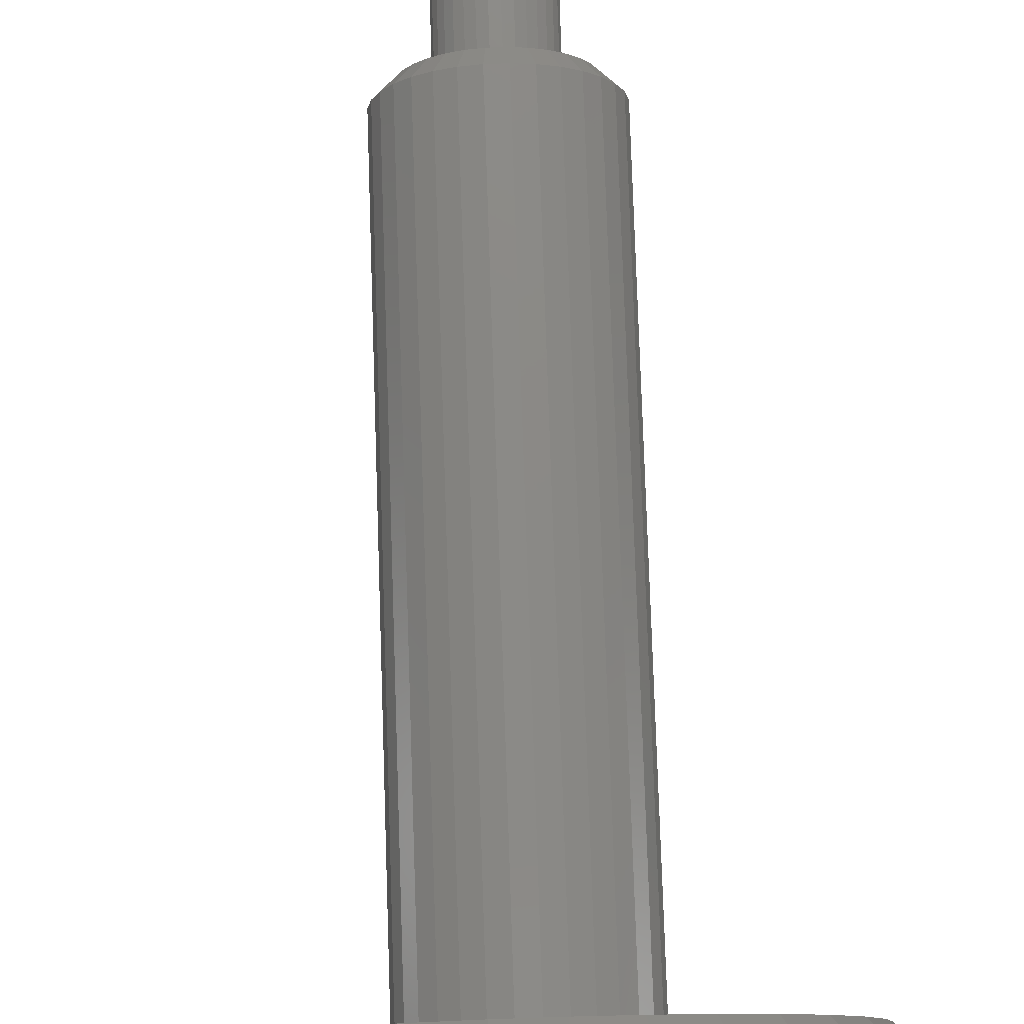
<metadata>
{"format":"stl","ext":"stl","renderer":"f3d","projection":"perspective","resolution":1024,"background":"white","views":[{"elev":78.2,"azim":-1.9,"up":"+Y"}]}
</metadata>
<code>
# stl→obj: 384 verts, 764 faces
v 0.01496 0.01857 -0.375
v -0.0153 0.0183 -0.375
v 0.01105 0.02113 -0.375
v -0.01857 0.01496 -0.375
v 0.0183 0.0153 -0.375
v -0.02113 0.01105 -0.375
v 0.02093 0.01143 -0.375
v -0.02288 0.006714 -0.375
v 0.02276 0.007131 -0.375
v 0.02113 -0.01105 -0.375
v -0.02093 -0.01143 -0.375
v 0.02288 -0.006714 -0.375
v -0.0183 -0.0153 -0.375
v 0.01857 -0.01496 -0.375
v -0.01496 -0.01857 -0.375
v 0.0153 -0.0183 -0.375
v -0.01105 -0.02113 -0.375
v 0.01143 -0.02093 -0.375
v 0.007131 -0.02276 -0.375
v 0.002554 -0.02371 -0.375
v -0.002121 -0.02375 -0.375
v -0.006714 -0.02288 -0.375
v -0.01143 0.02093 -0.375
v -0.007131 0.02276 -0.375
v -0.002554 0.02371 -0.375
v 0.002121 0.02375 -0.375
v 0.006714 0.02288 -0.375
v -0.02276 -0.007131 -0.375
v -0.02371 -0.002554 -0.375
v 0.02375 -0.002121 -0.375
v -0.02375 0.002121 -0.375
v 0.02371 0.002554 -0.375
v -0.01892 0.03464 -0.3594
v -0.01892 0.03464 -0.2645
v -0.0118 0.03767 -0.3594
v -0.0118 0.03767 -0.2645
v -0.004227 0.03925 -0.3594
v -0.004227 0.03925 -0.2645
v 0.00351 0.03932 -0.3594
v 0.00351 0.03932 -0.2645
v 0.01111 0.03788 -0.3594
v 0.01111 0.03788 -0.2645
v 0.01829 0.03498 -0.3594
v 0.01829 0.03498 -0.2645
v 0.02476 0.03074 -0.3594
v 0.02476 0.03074 -0.2645
v 0.03028 0.02532 -0.3594
v 0.03028 0.02532 -0.2645
v 0.03464 0.01892 -0.3594
v 0.03464 0.01892 -0.2645
v 0.03767 0.0118 -0.3594
v 0.03767 0.0118 -0.2645
v 0.03925 0.004227 -0.3594
v 0.03925 0.004227 -0.2645
v 0.03932 -0.00351 -0.3594
v 0.03932 -0.00351 -0.2645
v 0.03788 -0.01111 -0.3594
v 0.03788 -0.01111 -0.2645
v 0.03498 -0.01829 -0.3594
v 0.03498 -0.01829 -0.2645
v 0.03074 -0.02476 -0.3594
v 0.03074 -0.02476 -0.2645
v 0.02532 -0.03028 -0.3594
v 0.02532 -0.03028 -0.2645
v 0.01892 -0.03464 -0.3594
v 0.01892 -0.03464 -0.2645
v 0.0118 -0.03767 -0.3594
v 0.0118 -0.03767 -0.2645
v 0.004227 -0.03925 -0.3594
v 0.004227 -0.03925 -0.2645
v -0.00351 -0.03932 -0.3594
v -0.00351 -0.03932 -0.2645
v -0.01111 -0.03788 -0.3594
v -0.01111 -0.03788 -0.2645
v -0.01829 -0.03498 -0.3594
v -0.01829 -0.03498 -0.2645
v -0.02476 -0.03074 -0.3594
v -0.02476 -0.03074 -0.2645
v -0.03028 -0.02532 -0.3594
v -0.03028 -0.02532 -0.2645
v -0.03464 -0.01892 -0.3594
v -0.03464 -0.01892 -0.2645
v -0.03767 -0.0118 -0.3594
v -0.03767 -0.0118 -0.2645
v -0.03925 -0.004227 -0.3594
v -0.03925 -0.004227 -0.2645
v -0.03932 0.00351 -0.3594
v -0.03932 0.00351 -0.2645
v -0.03788 0.01111 -0.3594
v -0.03788 0.01111 -0.2645
v -0.03498 0.01829 -0.3594
v -0.03498 0.01829 -0.2645
v -0.03074 0.02476 -0.3594
v -0.03074 0.02476 -0.2645
v -0.02532 0.03028 -0.3594
v -0.02532 0.03028 -0.2645
v 0.01893 -0.06043 -0.2645
v 0.03036 -0.05557 -0.2645
v 0.04062 -0.04858 -0.2645
v 0.05612 -0.02934 -0.2645
v 0.006782 -0.06296 -0.2645
v -0.05612 0.02934 -0.2645
v -0.06076 0.01783 -0.2645
v -0.06307 0.005631 -0.2645
v -0.06296 -0.006782 -0.2645
v -0.06043 -0.01893 -0.2645
v -0.05557 -0.03036 -0.2645
v 0.05557 0.03036 -0.2645
v 0.06043 0.01893 -0.2645
v 0.06296 0.006782 -0.2645
v 0.06307 -0.005631 -0.2645
v 0.06076 -0.01783 -0.2645
v 0.005631 0.06307 -0.2645
v 0.01783 0.06076 -0.2645
v -0.006782 0.06296 -0.2645
v -0.04931 0.03972 -0.2645
v -0.04062 0.04858 -0.2645
v -0.03036 0.05557 -0.2645
v -0.01893 0.06043 -0.2645
v -0.04858 -0.04062 -0.2645
v -0.03972 -0.04931 -0.2645
v -0.005631 -0.06307 -0.2645
v -0.01783 -0.06076 -0.2645
v -0.02934 -0.05612 -0.2645
v 0.02934 0.05612 -0.2645
v 0.03972 0.04931 -0.2645
v 0.04858 0.04062 -0.2645
v 0.04931 -0.03972 -0.2645
v -0.03785 0.06928 -0.2488
v -0.03785 0.06928 0.3039
v -0.02361 0.07534 -0.2488
v -0.02361 0.07534 0.3039
v -0.008455 0.07849 -0.2488
v -0.008455 0.07849 0.3039
v 0.007021 0.07863 -0.2488
v 0.007021 0.07863 0.3039
v 0.02223 0.07575 -0.2488
v 0.02223 0.07575 0.3039
v 0.03658 0.06996 -0.2488
v 0.03658 0.06996 0.3039
v 0.04952 0.06148 -0.2488
v 0.04952 0.06148 0.3039
v 0.06057 0.05064 -0.2488
v 0.06057 0.05064 0.3039
v 0.06928 0.03785 -0.2488
v 0.06928 0.03785 0.3039
v 0.07534 0.02361 -0.2488
v 0.07534 0.02361 0.3039
v 0.07849 0.008455 -0.2488
v 0.07849 0.008455 0.3039
v 0.07863 -0.007021 -0.2488
v 0.07863 -0.007021 0.3039
v 0.07575 -0.02223 -0.2488
v 0.07575 -0.02223 0.3039
v 0.06996 -0.03658 -0.2488
v 0.06996 -0.03658 0.3039
v 0.06148 -0.04952 -0.2488
v 0.06148 -0.04952 0.3039
v 0.05064 -0.06057 -0.2488
v 0.05064 -0.06057 0.3039
v 0.03785 -0.06928 -0.2488
v 0.03785 -0.06928 0.3039
v 0.02361 -0.07534 -0.2488
v 0.02361 -0.07534 0.3039
v 0.008455 -0.07849 -0.2488
v 0.008455 -0.07849 0.3039
v -0.007021 -0.07863 -0.2488
v -0.007021 -0.07863 0.3039
v -0.02223 -0.07575 -0.2488
v -0.02223 -0.07575 0.3039
v -0.03658 -0.06996 -0.2488
v -0.03658 -0.06996 0.3039
v -0.04952 -0.06148 -0.2488
v -0.04952 -0.06148 0.3039
v -0.06057 -0.05064 -0.2488
v -0.06057 -0.05064 0.3039
v -0.06928 -0.03785 -0.2488
v -0.06928 -0.03785 0.3039
v -0.07534 -0.02361 -0.2488
v -0.07534 -0.02361 0.3039
v -0.07849 -0.008455 -0.2488
v -0.07849 -0.008455 0.3039
v -0.07863 0.007021 -0.2488
v -0.07863 0.007021 0.3039
v -0.07575 0.02223 -0.2488
v -0.07575 0.02223 0.3039
v -0.06996 0.03658 -0.2488
v -0.06996 0.03658 0.3039
v -0.06148 0.04952 -0.2488
v -0.06148 0.04952 0.3039
v -0.05064 0.06057 -0.2488
v -0.05064 0.06057 0.3039
v -0.2046 0.01827 0.3039
v -0.2042 -0.022 0.3039
v 0.2046 -0.01827 0.3039
v 0.1971 -0.05784 0.3039
v 0.182 -0.09518 0.3039
v 0.16 -0.1289 0.3039
v 0.1318 -0.1576 0.3039
v 0.09849 -0.1803 0.3039
v 0.06142 -0.196 0.3039
v 0.022 -0.2042 0.3039
v -0.01827 -0.2046 0.3039
v -0.182 0.09518 0.3039
v -0.16 0.1289 0.3039
v -0.1318 0.1576 0.3039
v -0.09849 0.1803 0.3039
v -0.06142 0.196 0.3039
v -0.022 0.2042 0.3039
v 0.01827 0.2046 0.3039
v -0.1971 0.05784 0.3039
v -0.196 -0.06142 0.3039
v -0.05784 -0.1971 0.3039
v -0.09518 -0.182 0.3039
v -0.1289 -0.16 0.3039
v -0.1576 -0.1318 0.3039
v -0.1803 -0.09849 0.3039
v 0.05784 0.1971 0.3039
v 0.09518 0.182 0.3039
v 0.1289 0.16 0.3039
v 0.1576 0.1318 0.3039
v 0.1803 0.09849 0.3039
v 0.196 0.06142 0.3039
v 0.2042 0.022 0.3039
v -0.194 -0.106 0.3199
v -0.1696 -0.1418 0.3199
v -0.2202 0.01966 0.3199
v -0.2121 0.06224 0.3199
v -0.1959 0.1024 0.3199
v -0.1721 0.1387 0.3199
v -0.1418 0.1696 0.3199
v -0.106 0.194 0.3196
v -0.1024 -0.1959 0.3199
v -0.06224 -0.2121 0.3199
v -0.01966 -0.2202 0.3199
v 0.02367 -0.2198 0.3199
v 0.0661 -0.2109 0.3199
v 0.106 -0.194 0.3196
v -0.2198 -0.02367 0.3199
v -0.2109 -0.0661 0.3199
v -0.1387 -0.1721 0.3199
v 0.194 0.106 0.3199
v 0.1696 0.1418 0.3199
v 0.2202 -0.01966 0.3199
v 0.2121 -0.06224 0.3199
v 0.1959 -0.1024 0.3199
v 0.1721 -0.1387 0.3199
v 0.1418 -0.1696 0.3199
v 0.1024 0.1959 0.3199
v 0.06224 0.2121 0.3199
v 0.01966 0.2202 0.3199
v -0.02367 0.2198 0.3199
v -0.0661 0.2109 0.3199
v 0.2198 0.02367 0.3199
v 0.2109 0.0661 0.3199
v 0.1387 0.1721 0.3199
v 0.09849 -0.1803 0.3355
v 0.01606 -0.1491 0.3355
v 0.06142 -0.196 0.3355
v 0.1318 -0.1576 0.3355
v 0.01334 0.1494 0.3355
v 0.05784 0.1971 0.3355
v 0.01827 0.2046 0.3355
v -0.022 0.2042 0.3355
v -0.1439 0.04223 0.3355
v -0.2046 0.01827 0.3355
v -0.1494 0.01334 0.3355
v -0.01334 -0.1494 0.3355
v -0.09518 -0.182 0.3355
v -0.05784 -0.1971 0.3355
v -0.01827 -0.2046 0.3355
v 0.09518 0.182 0.3355
v 0.1289 0.16 0.3355
v 0.04223 0.1439 0.3355
v 0.0695 0.1329 0.3355
v 0.04485 -0.1431 0.3355
v 0.07191 -0.1316 0.3355
v 0.16 -0.1289 0.3355
v 0.09621 -0.1151 0.3355
v -0.01606 0.1491 0.3355
v -0.06142 0.196 0.3355
v -0.09849 0.1803 0.3355
v -0.1318 0.1576 0.3355
v -0.16 0.1289 0.3355
v -0.07191 0.1316 0.3355
v -0.04485 0.1431 0.3355
v -0.1289 -0.16 0.3355
v -0.04223 -0.1439 0.3355
v -0.0695 -0.1329 0.3355
v -0.1576 -0.1318 0.3355
v 0.022 -0.2042 0.3355
v -0.1971 0.05784 0.3355
v -0.1329 0.0695 0.3355
v -0.182 0.09518 0.3355
v -0.1168 0.0941 0.3355
v -0.09621 0.1151 0.3355
v -0.1491 -0.01606 0.3355
v -0.2042 -0.022 0.3355
v -0.1431 -0.04485 0.3355
v -0.196 -0.06142 0.3355
v -0.1316 -0.07191 0.3355
v -0.1151 -0.09621 0.3355
v -0.1803 -0.09849 0.3355
v -0.0941 -0.1168 0.3355
v 0.1576 0.1318 0.3355
v 0.0941 0.1168 0.3355
v 0.1803 0.09849 0.3355
v 0.1151 0.09621 0.3355
v 0.196 0.06142 0.3355
v 0.1316 0.07191 0.3355
v 0.2042 0.022 0.3355
v 0.1431 0.04485 0.3355
v 0.1491 0.01606 0.3355
v 0.2046 -0.01827 0.3355
v 0.1494 -0.01334 0.3355
v 0.1971 -0.05784 0.3355
v 0.1439 -0.04223 0.3355
v 0.1329 -0.0695 0.3355
v 0.182 -0.09518 0.3355
v 0.1168 -0.0941 0.3355
v 0.01195 0.1338 0.375
v -0.01439 0.1336 0.375
v -0.04018 0.1282 0.375
v 0.03783 0.1289 0.375
v 0.06226 0.1191 0.375
v 0.04018 -0.1282 0.375
v -0.03783 -0.1289 0.375
v -0.01195 -0.1338 0.375
v 0.01439 -0.1336 0.375
v 0.06442 -0.1179 0.375
v 0.08619 -0.1031 0.375
v -0.0843 -0.1046 0.375
v -0.06226 -0.1191 0.375
v -0.1031 -0.08619 0.375
v 0.1046 -0.0843 0.375
v -0.1179 -0.06442 0.375
v 0.1191 -0.06226 0.375
v -0.1282 -0.04018 0.375
v 0.1289 -0.03783 0.375
v -0.1336 -0.01439 0.375
v 0.1338 -0.01195 0.375
v -0.1338 0.01195 0.375
v 0.1336 0.01439 0.375
v -0.1289 0.03783 0.375
v 0.1282 0.04018 0.375
v -0.1191 0.06226 0.375
v 0.1179 0.06442 0.375
v -0.1046 0.0843 0.375
v 0.1031 0.08619 0.375
v -0.08619 0.1031 0.375
v 0.0843 0.1046 0.375
v -0.06442 0.1179 0.375
v -0.07191 0.1316 0.3594
v -0.04485 0.1431 0.3594
v -0.01606 0.1491 0.3594
v 0.01334 0.1494 0.3594
v 0.04223 0.1439 0.3594
v 0.0695 0.1329 0.3594
v 0.0941 0.1168 0.3594
v 0.1151 0.09621 0.3594
v 0.1316 0.07191 0.3594
v 0.1431 0.04485 0.3594
v 0.1491 0.01606 0.3594
v 0.1494 -0.01334 0.3594
v 0.1439 -0.04223 0.3594
v 0.1329 -0.0695 0.3594
v 0.1168 -0.0941 0.3594
v 0.09621 -0.1151 0.3594
v 0.07191 -0.1316 0.3594
v 0.04485 -0.1431 0.3594
v 0.01606 -0.1491 0.3594
v -0.01334 -0.1494 0.3594
v -0.04223 -0.1439 0.3594
v -0.0695 -0.1329 0.3594
v -0.0941 -0.1168 0.3594
v -0.1151 -0.09621 0.3594
v -0.1316 -0.07191 0.3594
v -0.1431 -0.04485 0.3594
v -0.1491 -0.01606 0.3594
v -0.1494 0.01334 0.3594
v -0.1439 0.04223 0.3594
v -0.1329 0.0695 0.3594
v -0.1168 0.0941 0.3594
v -0.09621 0.1151 0.3594
f 1 2 3
f 4 2 1
f 5 4 1
f 6 4 5
f 7 6 5
f 8 6 7
f 9 8 7
f 10 11 12
f 13 11 10
f 14 13 10
f 15 13 14
f 16 15 14
f 17 15 16
f 18 19 20
f 18 20 21
f 18 21 22
f 18 22 17
f 18 17 16
f 23 24 25
f 23 25 26
f 23 26 27
f 23 27 3
f 23 3 2
f 11 28 12
f 12 28 29
f 12 29 30
f 30 29 31
f 30 31 32
f 32 31 8
f 32 8 9
f 33 34 35
f 35 34 36
f 35 36 37
f 37 36 38
f 37 38 39
f 39 38 40
f 39 40 41
f 41 40 42
f 41 42 43
f 43 42 44
f 43 44 45
f 45 44 46
f 45 46 47
f 47 46 48
f 47 48 49
f 49 48 50
f 49 50 51
f 51 50 52
f 51 52 53
f 53 52 54
f 53 54 55
f 55 54 56
f 55 56 57
f 57 56 58
f 57 58 59
f 59 58 60
f 59 60 61
f 61 60 62
f 61 62 63
f 63 62 64
f 63 64 65
f 65 64 66
f 65 66 67
f 67 66 68
f 67 68 69
f 69 68 70
f 69 70 71
f 71 70 72
f 71 72 73
f 73 72 74
f 73 74 75
f 75 74 76
f 75 76 77
f 77 76 78
f 77 78 79
f 79 78 80
f 79 80 81
f 81 80 82
f 81 82 83
f 83 82 84
f 83 84 85
f 85 84 86
f 85 86 87
f 87 86 88
f 87 88 89
f 89 88 90
f 89 90 91
f 91 90 92
f 91 92 93
f 93 92 94
f 93 94 95
f 95 94 96
f 95 96 33
f 33 96 34
f 23 95 33
f 23 2 95
f 65 19 18
f 65 67 19
f 4 93 95
f 4 95 2
f 6 89 91
f 91 93 6
f 6 93 4
f 29 85 87
f 29 87 31
f 87 8 31
f 28 81 83
f 83 85 28
f 28 85 29
f 15 77 79
f 15 79 13
f 79 11 13
f 17 73 75
f 75 77 17
f 17 77 15
f 20 69 71
f 20 71 21
f 71 22 21
f 67 69 19
f 19 69 20
f 89 6 8
f 8 87 89
f 81 28 11
f 11 79 81
f 73 17 22
f 22 71 73
f 18 63 65
f 18 16 63
f 33 24 23
f 33 35 24
f 14 61 63
f 14 63 16
f 10 57 59
f 59 61 10
f 10 61 14
f 32 53 55
f 32 55 30
f 55 12 30
f 9 49 51
f 51 53 9
f 9 53 32
f 1 45 47
f 1 47 5
f 47 7 5
f 3 41 43
f 43 45 3
f 3 45 1
f 25 37 39
f 25 39 26
f 39 27 26
f 35 37 24
f 24 37 25
f 57 10 12
f 12 55 57
f 49 9 7
f 7 47 49
f 41 3 27
f 27 39 41
f 97 70 98
f 70 99 98
f 64 100 66
f 70 97 101
f 96 102 34
f 102 96 94
f 94 103 102
f 92 103 94
f 103 92 90
f 90 104 103
f 88 104 90
f 104 88 86
f 86 105 104
f 105 86 84
f 84 106 105
f 82 106 84
f 106 82 80
f 80 107 106
f 78 107 80
f 48 46 108
f 50 48 108
f 109 50 108
f 52 50 109
f 110 52 109
f 110 54 52
f 56 54 110
f 111 56 110
f 58 56 111
f 112 58 111
f 60 58 112
f 62 60 112
f 100 62 112
f 64 62 100
f 113 114 40
f 113 40 38
f 113 38 115
f 116 38 36
f 116 36 34
f 116 34 102
f 38 116 117
f 38 117 118
f 38 118 119
f 38 119 115
f 120 107 78
f 120 78 76
f 120 76 74
f 120 74 72
f 120 72 121
f 72 70 101
f 72 101 122
f 72 122 123
f 72 123 124
f 72 124 121
f 40 114 125
f 40 125 126
f 40 126 127
f 40 127 42
f 127 108 46
f 127 46 44
f 127 44 42
f 128 99 70
f 128 70 68
f 128 68 66
f 128 66 100
f 129 130 131
f 131 130 132
f 131 132 133
f 133 132 134
f 133 134 135
f 135 134 136
f 135 136 137
f 137 136 138
f 137 138 139
f 139 138 140
f 139 140 141
f 141 140 142
f 141 142 143
f 143 142 144
f 143 144 145
f 145 144 146
f 145 146 147
f 147 146 148
f 147 148 149
f 149 148 150
f 149 150 151
f 151 150 152
f 151 152 153
f 153 152 154
f 153 154 155
f 155 154 156
f 155 156 157
f 157 156 158
f 157 158 159
f 159 158 160
f 159 160 161
f 161 160 162
f 161 162 163
f 163 162 164
f 163 164 165
f 165 164 166
f 165 166 167
f 167 166 168
f 167 168 169
f 169 168 170
f 169 170 171
f 171 170 172
f 171 172 173
f 173 172 174
f 173 174 175
f 175 174 176
f 175 176 177
f 177 176 178
f 177 178 179
f 179 178 180
f 179 180 181
f 181 180 182
f 181 182 183
f 183 182 184
f 183 184 185
f 185 184 186
f 185 186 187
f 187 186 188
f 187 188 189
f 189 188 190
f 189 190 191
f 191 190 192
f 191 192 129
f 129 192 130
f 177 106 107
f 107 175 177
f 104 183 103
f 103 183 185
f 103 185 102
f 102 185 187
f 102 187 116
f 116 187 189
f 116 189 117
f 117 189 191
f 117 191 118
f 118 191 129
f 171 124 169
f 169 124 123
f 169 123 167
f 167 123 122
f 167 122 165
f 165 122 101
f 165 101 163
f 163 101 97
f 163 97 161
f 161 97 98
f 183 104 181
f 181 104 105
f 181 105 179
f 179 105 106
f 179 106 177
f 124 171 121
f 121 171 173
f 121 173 120
f 120 173 175
f 120 175 107
f 145 109 108
f 108 143 145
f 111 151 112
f 112 151 153
f 112 153 100
f 100 153 155
f 100 155 128
f 128 155 157
f 128 157 99
f 99 157 159
f 99 159 98
f 98 159 161
f 139 125 137
f 137 125 114
f 137 114 135
f 135 114 113
f 135 113 133
f 133 113 115
f 133 115 131
f 131 115 119
f 131 119 129
f 129 119 118
f 151 111 149
f 149 111 110
f 149 110 147
f 147 110 109
f 147 109 145
f 125 139 126
f 126 139 141
f 126 141 127
f 127 141 143
f 127 143 108
f 188 186 193
f 182 180 194
f 152 150 195
f 195 154 152
f 196 160 158
f 166 197 198
f 166 198 199
f 166 199 200
f 166 200 201
f 166 201 202
f 166 202 203
f 166 203 168
f 134 204 205
f 134 205 206
f 134 206 207
f 134 207 208
f 134 208 209
f 134 209 210
f 134 210 136
f 204 134 132
f 204 132 130
f 204 130 192
f 204 192 211
f 212 194 180
f 212 180 178
f 212 178 176
f 212 176 174
f 168 203 213
f 168 213 214
f 168 214 215
f 168 215 216
f 168 216 217
f 217 212 174
f 217 174 172
f 217 172 170
f 217 170 168
f 136 210 218
f 136 218 219
f 136 219 220
f 136 220 221
f 136 221 222
f 136 222 138
f 222 223 142
f 222 142 140
f 222 140 138
f 197 166 164
f 197 164 162
f 197 162 160
f 197 160 196
f 192 190 211
f 211 190 188
f 211 188 193
f 186 184 193
f 193 184 182
f 193 182 194
f 142 223 144
f 144 223 224
f 144 224 146
f 146 224 148
f 148 224 195
f 148 195 150
f 158 156 196
f 196 156 154
f 196 154 195
f 225 212 217
f 217 226 225
f 193 227 211
f 211 227 228
f 211 228 204
f 204 228 229
f 204 229 205
f 205 229 230
f 205 230 206
f 206 230 231
f 206 231 207
f 207 231 232
f 233 214 234
f 234 214 213
f 234 213 235
f 235 213 203
f 235 203 236
f 236 203 202
f 236 202 237
f 237 202 201
f 237 201 238
f 238 201 200
f 227 193 239
f 239 193 194
f 239 194 240
f 240 194 212
f 240 212 225
f 214 233 215
f 215 233 241
f 215 241 216
f 216 241 226
f 216 226 217
f 242 223 222
f 222 243 242
f 195 244 196
f 196 244 245
f 196 245 197
f 197 245 246
f 197 246 198
f 198 246 247
f 198 247 199
f 199 247 248
f 199 248 200
f 200 248 238
f 249 219 250
f 250 219 218
f 250 218 251
f 251 218 210
f 251 210 252
f 252 210 209
f 252 209 253
f 253 209 208
f 253 208 232
f 232 208 207
f 244 195 254
f 254 195 224
f 254 224 255
f 255 224 223
f 255 223 242
f 219 249 220
f 220 249 256
f 220 256 221
f 221 256 243
f 221 243 222
f 257 258 259
f 257 260 258
f 261 262 263
f 263 264 261
f 265 266 267
f 268 269 270
f 268 270 271
f 272 262 261
f 261 273 272
f 273 261 274
f 273 274 275
f 260 276 258
f 277 276 260
f 277 260 278
f 277 278 279
f 280 261 264
f 280 264 281
f 280 281 282
f 280 282 283
f 283 284 285
f 283 285 286
f 283 286 280
f 287 269 268
f 287 268 288
f 287 288 289
f 287 289 290
f 268 271 258
f 258 271 291
f 258 291 259
f 266 265 292
f 292 265 293
f 292 293 294
f 294 293 295
f 294 295 284
f 284 295 296
f 284 296 285
f 267 266 297
f 297 266 298
f 297 298 299
f 299 298 300
f 299 300 301
f 301 300 302
f 302 300 303
f 302 303 304
f 304 303 290
f 304 290 289
f 273 275 305
f 305 275 306
f 305 306 307
f 307 306 308
f 307 308 309
f 309 308 310
f 309 310 311
f 311 310 312
f 311 312 313
f 311 313 314
f 314 313 315
f 314 315 316
f 316 315 317
f 316 317 318
f 316 318 319
f 319 318 320
f 319 320 278
f 278 320 279
f 303 300 225
f 225 226 303
f 235 270 234
f 234 270 269
f 234 269 233
f 270 235 271
f 271 235 236
f 271 236 291
f 291 236 237
f 291 237 259
f 259 237 238
f 259 238 257
f 294 228 292
f 292 228 227
f 292 227 266
f 228 294 229
f 229 294 284
f 229 284 230
f 230 284 283
f 230 283 231
f 231 283 282
f 231 282 232
f 225 300 240
f 240 300 298
f 240 298 239
f 239 298 266
f 239 266 227
f 303 226 290
f 290 226 241
f 290 241 287
f 287 241 233
f 287 233 269
f 307 309 242
f 242 243 307
f 251 262 250
f 250 262 272
f 250 272 249
f 262 251 263
f 263 251 252
f 263 252 264
f 264 252 253
f 264 253 281
f 281 253 232
f 281 232 282
f 319 245 316
f 316 245 244
f 316 244 314
f 245 319 246
f 246 319 278
f 246 278 247
f 247 278 260
f 247 260 248
f 248 260 257
f 248 257 238
f 242 309 255
f 255 309 311
f 255 311 254
f 254 311 314
f 254 314 244
f 307 243 305
f 305 243 256
f 305 256 273
f 273 256 249
f 273 249 272
f 321 322 323
f 321 323 324
f 325 324 323
f 326 327 328
f 326 328 329
f 330 331 332
f 330 332 333
f 330 333 327
f 330 327 326
f 332 331 334
f 334 331 335
f 334 335 336
f 336 335 337
f 336 337 338
f 338 337 339
f 338 339 340
f 340 339 341
f 340 341 342
f 342 341 343
f 342 343 344
f 344 343 345
f 344 345 346
f 346 345 347
f 346 347 348
f 348 347 349
f 348 349 350
f 350 349 351
f 350 351 352
f 352 351 325
f 352 325 323
f 285 353 286
f 286 353 354
f 286 354 280
f 280 354 355
f 280 355 261
f 261 355 356
f 261 356 274
f 274 356 357
f 274 357 275
f 275 357 358
f 275 358 306
f 306 358 359
f 306 359 308
f 308 359 360
f 308 360 310
f 310 360 361
f 310 361 312
f 312 361 362
f 312 362 313
f 313 362 363
f 313 363 315
f 315 363 364
f 315 364 317
f 317 364 365
f 317 365 318
f 318 365 366
f 318 366 320
f 320 366 367
f 320 367 279
f 279 367 368
f 279 368 277
f 277 368 369
f 277 369 276
f 276 369 370
f 276 370 258
f 258 370 371
f 258 371 268
f 268 371 372
f 268 372 288
f 288 372 373
f 288 373 289
f 289 373 374
f 289 374 304
f 304 374 375
f 304 375 302
f 302 375 376
f 302 376 301
f 301 376 377
f 301 377 299
f 299 377 378
f 299 378 297
f 297 378 379
f 297 379 267
f 267 379 380
f 267 380 265
f 265 380 381
f 265 381 293
f 293 381 382
f 293 382 295
f 295 382 383
f 295 383 296
f 296 383 384
f 296 384 285
f 285 384 353
f 336 338 377
f 377 376 336
f 372 327 373
f 373 327 333
f 373 333 374
f 327 372 328
f 328 372 371
f 328 371 329
f 329 371 370
f 329 370 326
f 326 370 369
f 326 369 330
f 346 381 344
f 344 381 380
f 344 380 342
f 381 346 382
f 382 346 348
f 382 348 383
f 383 348 350
f 383 350 384
f 384 350 352
f 384 352 353
f 377 338 378
f 378 338 340
f 378 340 379
f 379 340 342
f 379 342 380
f 336 376 334
f 334 376 375
f 334 375 332
f 332 375 374
f 332 374 333
f 347 345 361
f 361 360 347
f 356 324 357
f 357 324 325
f 357 325 358
f 324 356 321
f 321 356 355
f 321 355 322
f 322 355 354
f 322 354 323
f 323 354 353
f 323 353 352
f 337 365 339
f 339 365 364
f 339 364 341
f 365 337 366
f 366 337 335
f 366 335 367
f 367 335 331
f 367 331 368
f 368 331 330
f 368 330 369
f 361 345 362
f 362 345 343
f 362 343 363
f 363 343 341
f 363 341 364
f 347 360 349
f 349 360 359
f 349 359 351
f 351 359 358
f 351 358 325

</code>
